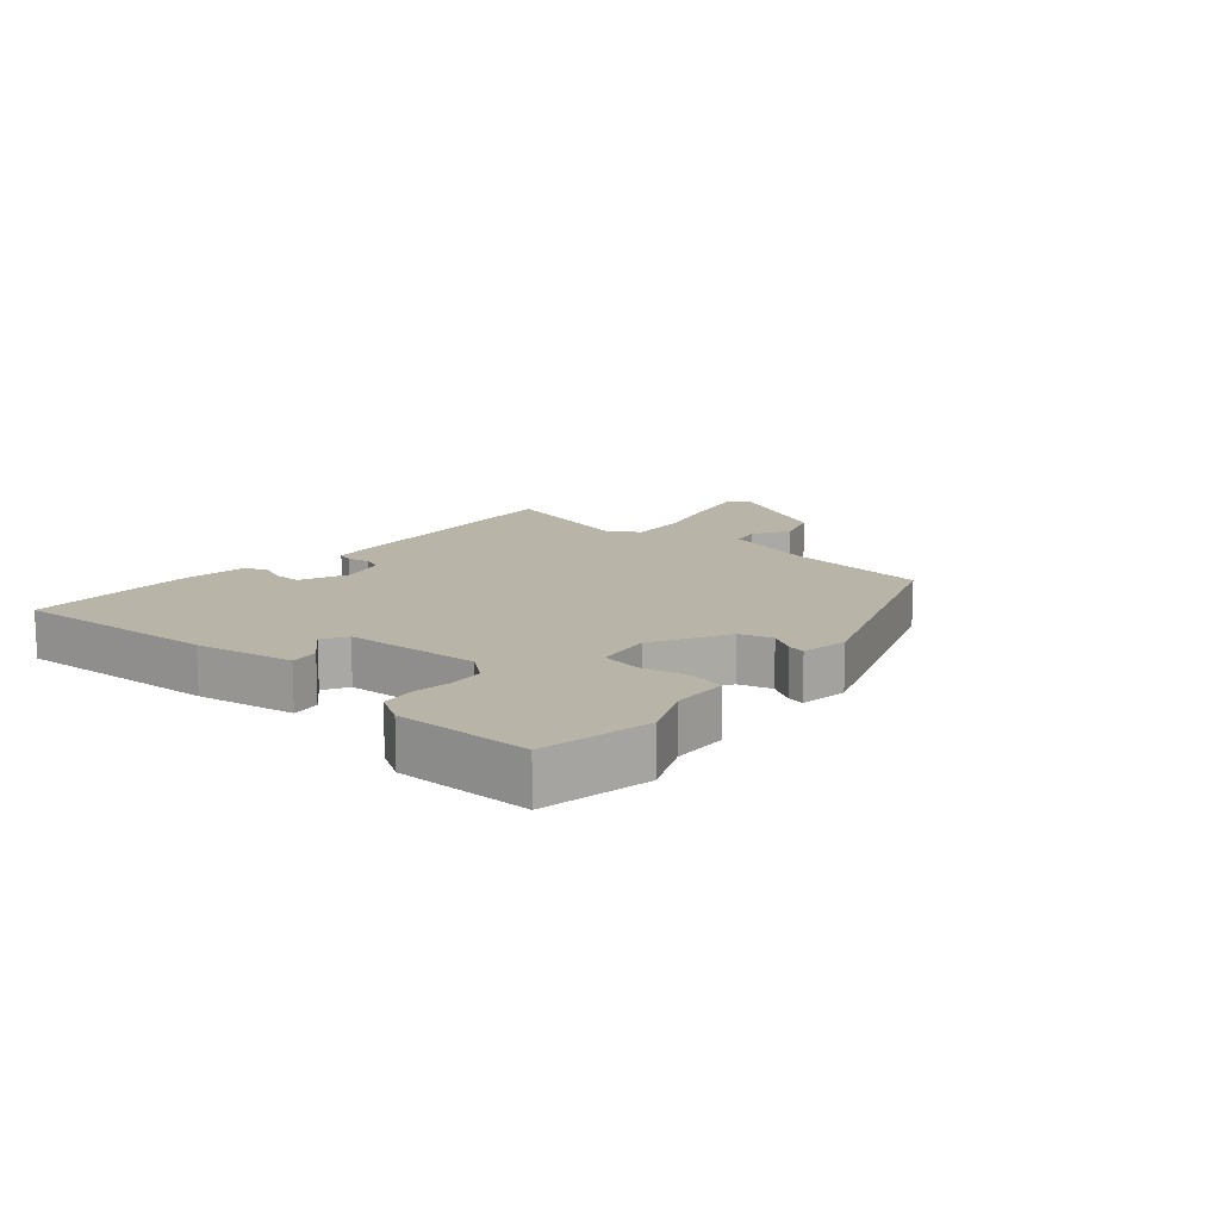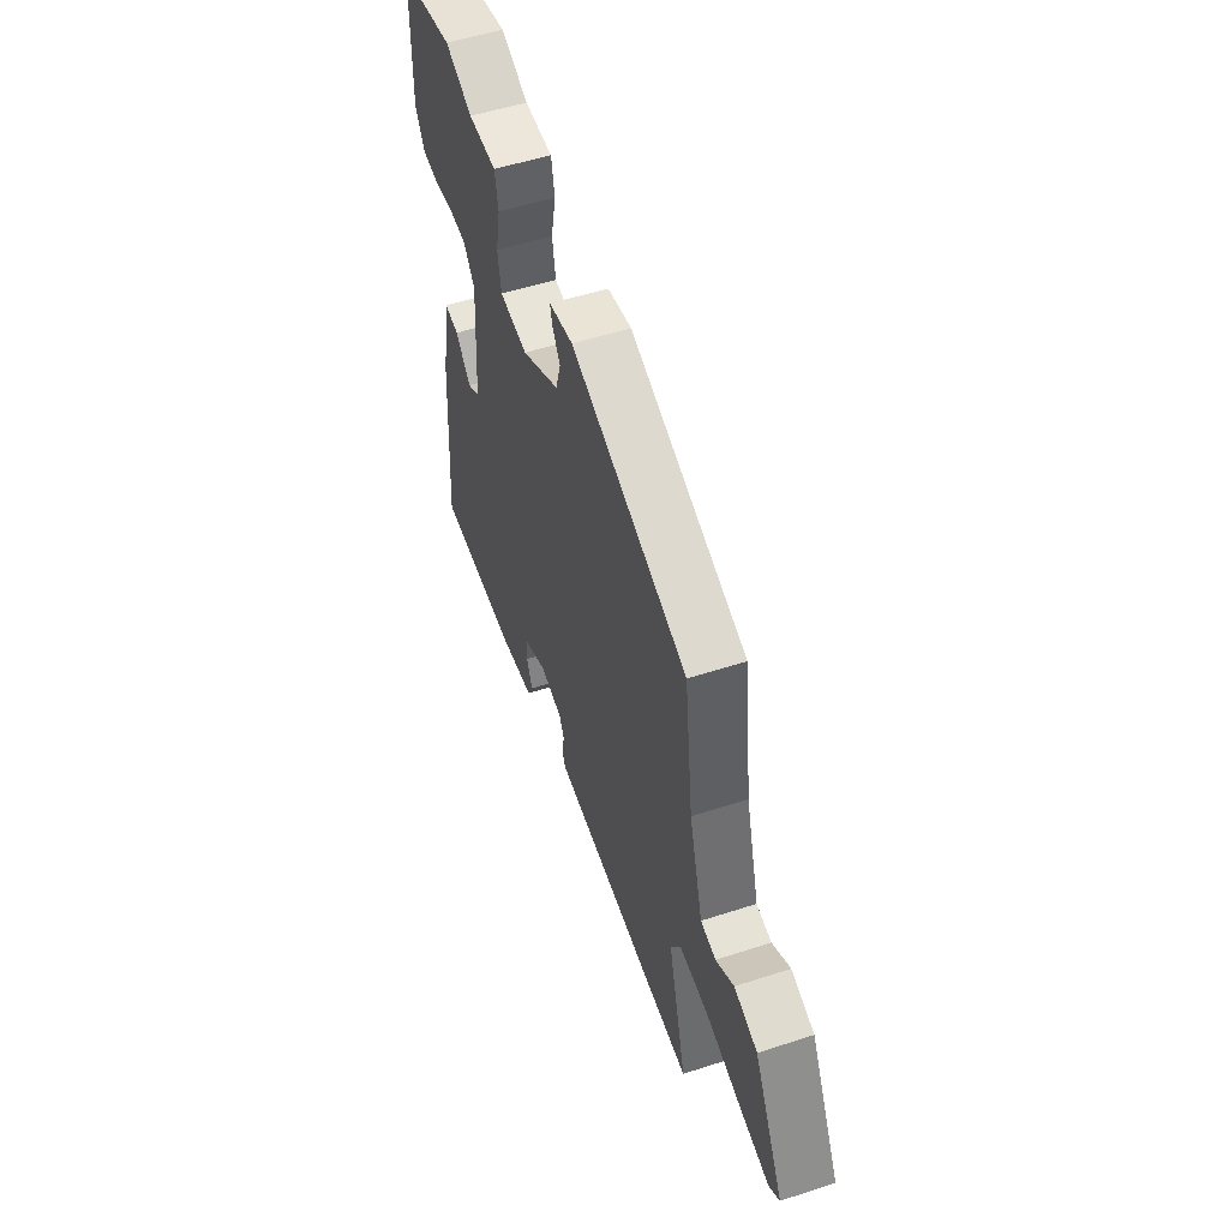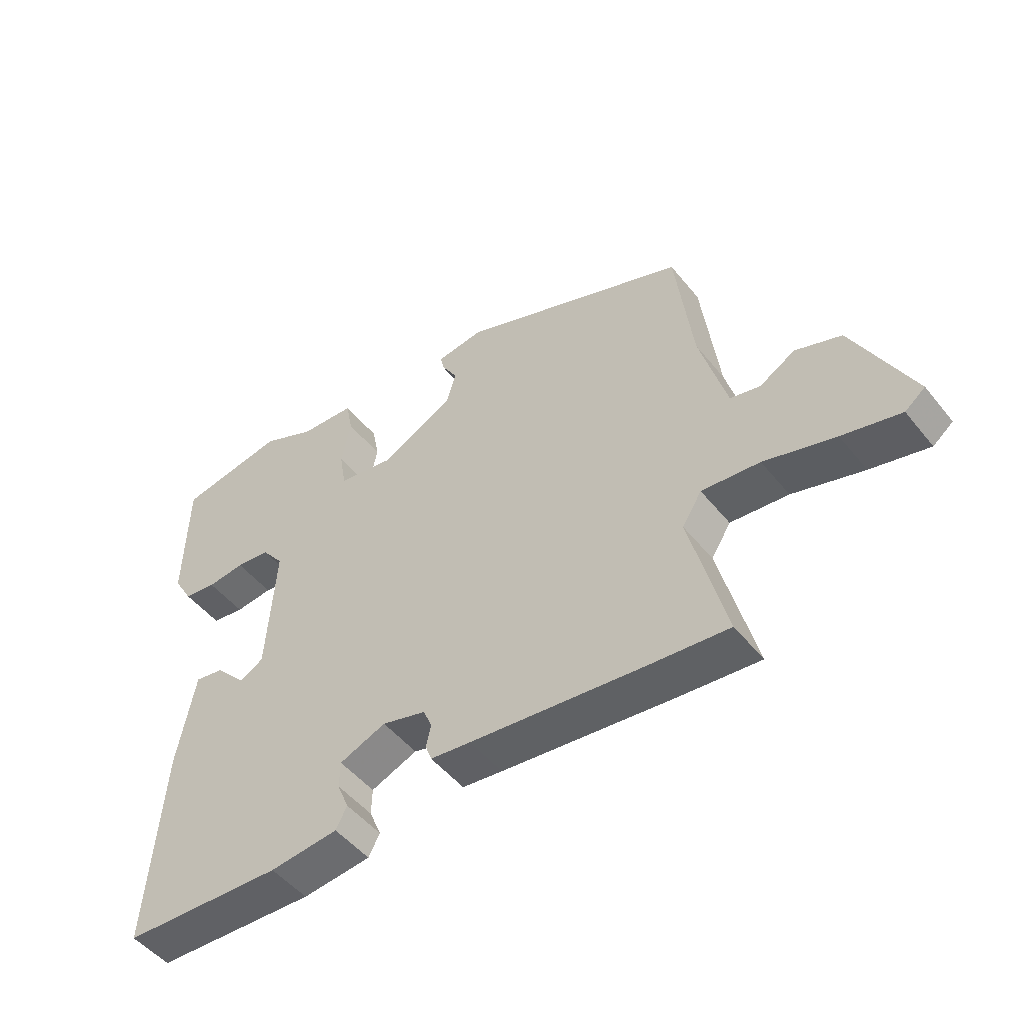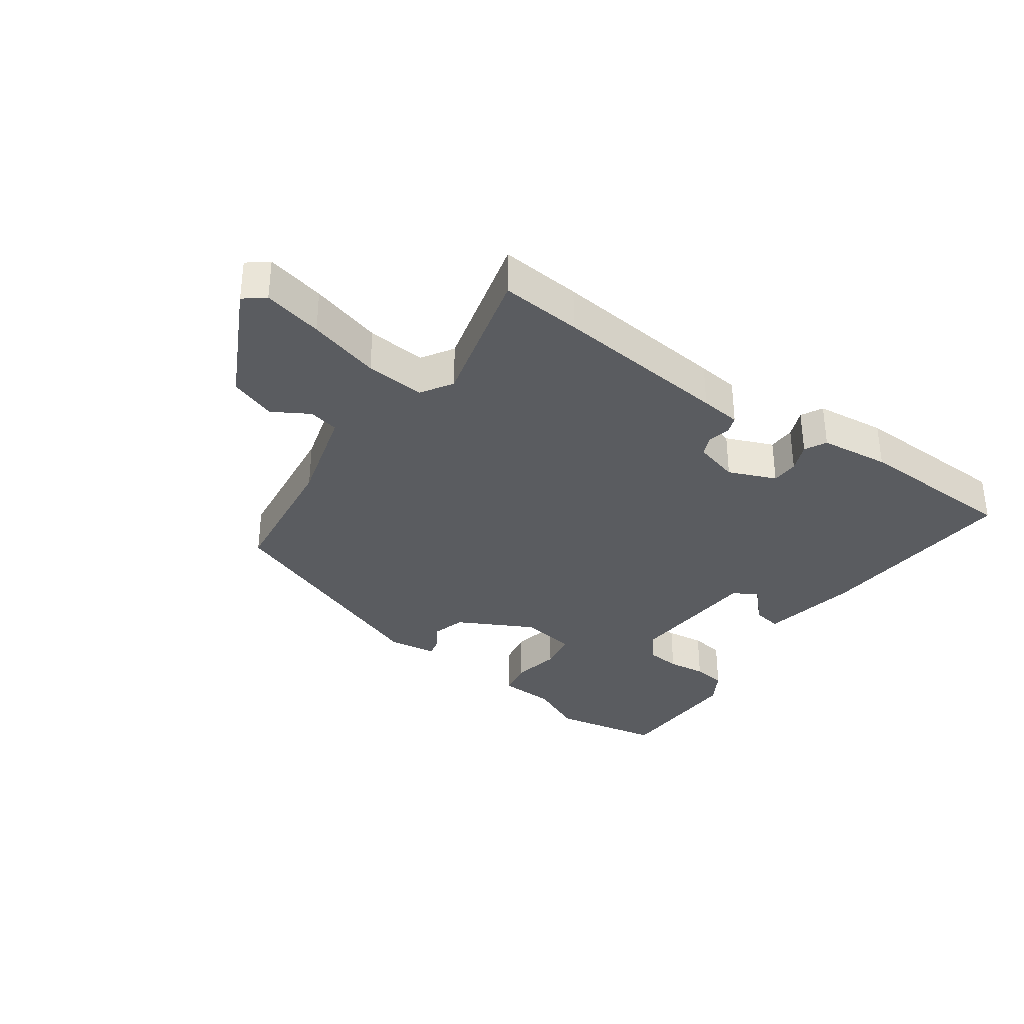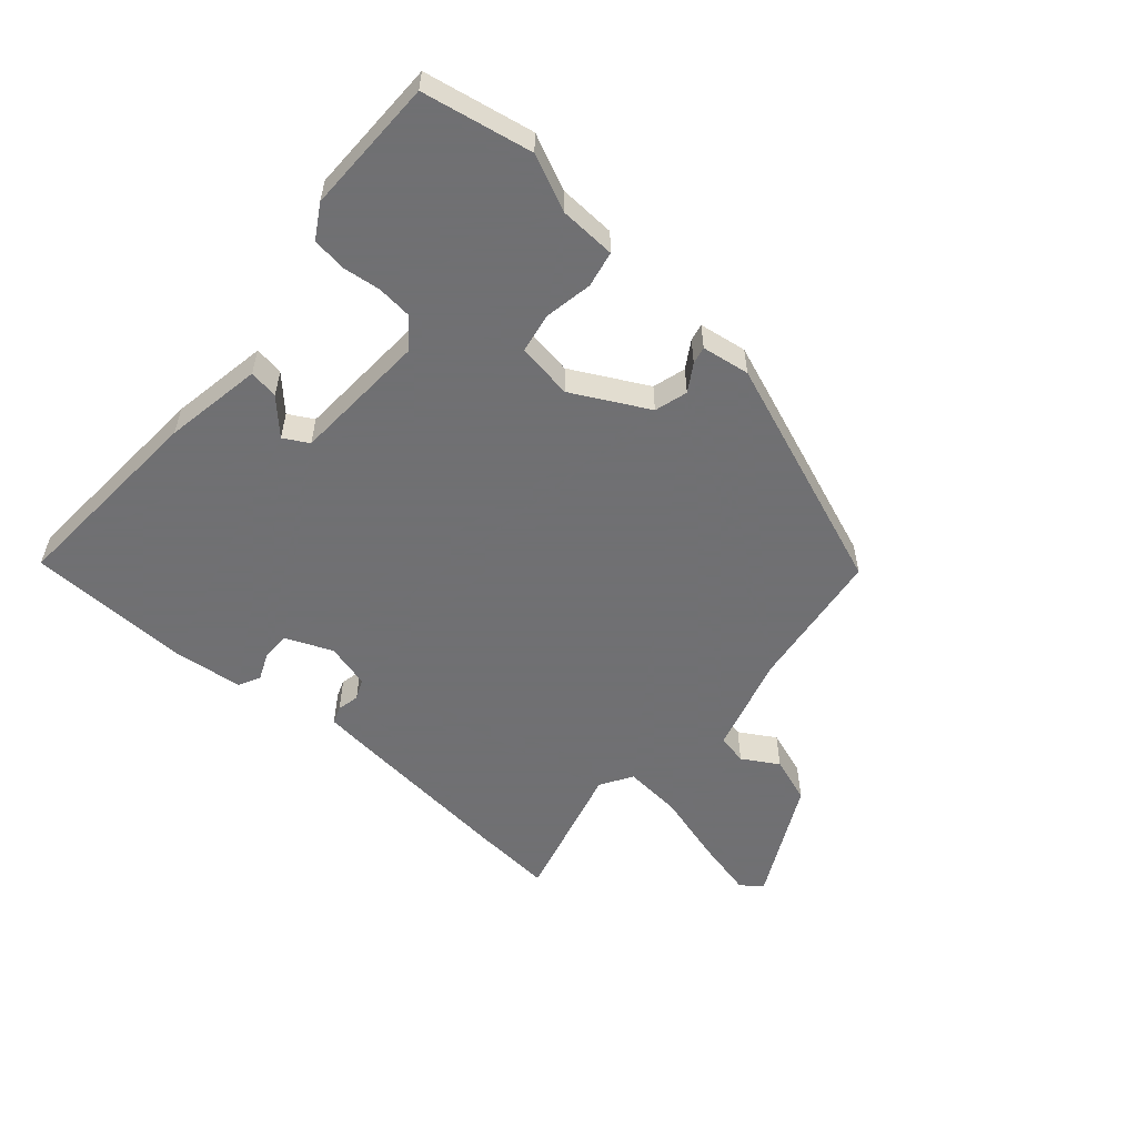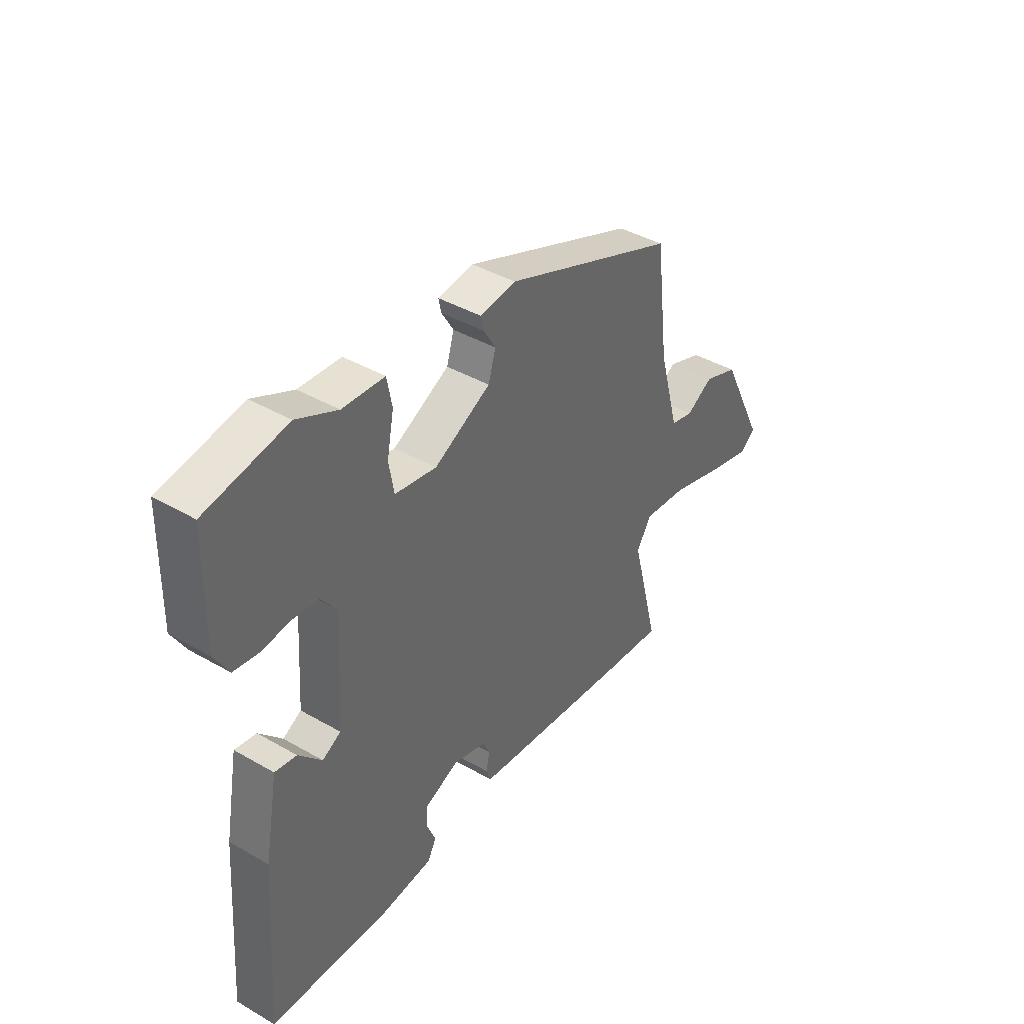
<metadata>
{"format":"obj","ext":"obj","renderer":"f3d","projection":"perspective","resolution":1024,"background":"white","views":[{"elev":13.2,"azim":-48.5,"up":"+Y"},{"elev":52.3,"azim":70.6,"up":"+Z"},{"elev":-49.7,"azim":37.2,"up":"+Z"},{"elev":-33.8,"azim":144.9,"up":"+Y"},{"elev":-55.0,"azim":-40.5,"up":"+Y"},{"elev":40.8,"azim":-54.8,"up":"+Z"}]}
</metadata>
<code>
v -0.513 0.07 0.498
v -0.337 0.07 0.53
v -0.249 0.07 0.489
v -0.158 0.07 0.484
v -0.147 0.07 0.426
v -0.162 0.07 0.349
v -0.151 0.07 0.285
v -0.061 0.07 0.27
v 0.061 0.07 0.333
v 0.077 0.07 0.386
v 0.051 0.07 0.429
v 0.045 0.07 0.457
v 0.122 0.07 0.468
v 0.498 0.07 0.322
v 0.526 0.07 0.094
v 0.57 0.07 -0.065
v 0.619 0.07 -0.076
v 0.677 0.07 -0.042
v 0.752 0.07 -0.069
v 0.848 0.07 -0.261
v 0.815 0.07 -0.287
v 0.72 0.07 -0.264
v 0.604 0.07 -0.23
v 0.509 0.07 -0.221
v 0.477 0.07 -0.272
v 0.536 0.07 -0.503
v 0.406 0.07 -0.491
v 0.122 0.07 -0.46
v 0.056 0.07 -0.452
v 0.046 0.07 -0.424
v 0.054 0.07 -0.388
v 0.04 0.07 -0.355
v -0.032 0.07 -0.335
v -0.108 0.07 -0.366
v -0.109 0.07 -0.41
v -0.09 0.07 -0.456
v -0.108 0.07 -0.491
v -0.22 0.07 -0.503
v -0.482 0.07 -0.493
v -0.458 0.07 -0.162
v -0.429 0.07 -0.004
v -0.382 0.07 -0.012
v -0.332 0.07 -0.066
v -0.292 0.07 -0.044
v -0.278 0.07 0.174
v -0.314 0.07 0.221
v -0.37 0.07 0.227
v -0.432 0.07 0.22
v -0.486 0.07 0.228
v -0.517 0.07 0.281
v -0.513 0 0.498
v -0.337 0 0.53
v -0.249 0 0.489
v -0.158 0 0.484
v -0.147 0 0.426
v -0.162 0 0.349
v -0.151 0 0.285
v -0.061 0 0.27
v 0.061 0 0.333
v 0.077 0 0.386
v 0.051 0 0.429
v 0.045 0 0.457
v 0.122 0 0.468
v 0.498 0 0.322
v 0.526 0 0.094
v 0.57 0 -0.065
v 0.619 0 -0.076
v 0.677 0 -0.042
v 0.752 0 -0.069
v 0.848 0 -0.261
v 0.815 0 -0.287
v 0.72 0 -0.264
v 0.604 0 -0.23
v 0.509 0 -0.221
v 0.477 0 -0.272
v 0.536 0 -0.503
v 0.406 0 -0.491
v 0.122 0 -0.46
v 0.056 0 -0.452
v 0.046 0 -0.424
v 0.054 0 -0.388
v 0.04 0 -0.355
v -0.032 0 -0.335
v -0.108 0 -0.366
v -0.109 0 -0.41
v -0.09 0 -0.456
v -0.108 0 -0.491
v -0.22 0 -0.503
v -0.482 0 -0.493
v -0.458 0 -0.162
v -0.429 0 -0.004
v -0.382 0 -0.012
v -0.332 0 -0.066
v -0.292 0 -0.044
v -0.278 0 0.174
v -0.314 0 0.221
v -0.37 0 0.227
v -0.432 0 0.22
v -0.486 0 0.228
v -0.517 0 0.281
f 1 2 3
f 50 1 3
f 49 50 3
f 48 49 3
f 47 48 3
f 4 5 6
f 3 4 6
f 47 3 6
f 46 47 6
f 45 46 6 7
f 44 45 7 8
f 41 42 43
f 40 41 43
f 39 40 43
f 38 39 43
f 37 38 43
f 36 37 43
f 35 36 43
f 34 35 43 44
f 44 8 9
f 34 44 9
f 33 34 9
f 29 30 31
f 28 29 31
f 27 28 31
f 26 27 31
f 25 26 31
f 24 25 31 32
f 21 22 23
f 20 21 23
f 19 20 23
f 18 19 23
f 17 18 23
f 16 17 23 24
f 33 9 10
f 32 33 10
f 24 32 10
f 16 24 10
f 15 16 10
f 13 14 15
f 12 13 15
f 11 12 15
f 10 11 15
f 53 52 51
f 53 51 100
f 53 100 99
f 53 99 98
f 53 98 97
f 56 55 54
f 56 54 53
f 56 53 97
f 56 97 96
f 57 56 96 95
f 58 57 95 94
f 93 92 91
f 93 91 90
f 93 90 89
f 93 89 88
f 93 88 87
f 93 87 86
f 93 86 85
f 94 93 85 84
f 59 58 94
f 59 94 84
f 59 84 83
f 81 80 79
f 81 79 78
f 81 78 77
f 81 77 76
f 81 76 75
f 82 81 75 74
f 73 72 71
f 73 71 70
f 73 70 69
f 73 69 68
f 73 68 67
f 74 73 67 66
f 60 59 83
f 60 83 82
f 60 82 74
f 60 74 66
f 60 66 65
f 65 64 63
f 65 63 62
f 65 62 61
f 65 61 60
f 1 51 52 2
f 2 52 53 3
f 3 53 54 4
f 4 54 55 5
f 5 55 56 6
f 6 56 57 7
f 7 57 58 8
f 8 58 59 9
f 9 59 60 10
f 10 60 61 11
f 11 61 62 12
f 12 62 63 13
f 13 63 64 14
f 14 64 65 15
f 15 65 66 16
f 16 66 67 17
f 17 67 68 18
f 18 68 69 19
f 19 69 70 20
f 20 70 71 21
f 21 71 72 22
f 22 72 73 23
f 23 73 74 24
f 24 74 75 25
f 25 75 76 26
f 26 76 77 27
f 27 77 78 28
f 28 78 79 29
f 29 79 80 30
f 30 80 81 31
f 31 81 82 32
f 32 82 83 33
f 33 83 84 34
f 34 84 85 35
f 35 85 86 36
f 36 86 87 37
f 37 87 88 38
f 38 88 89 39
f 39 89 90 40
f 40 90 91 41
f 41 91 92 42
f 42 92 93 43
f 43 93 94 44
f 44 94 95 45
f 45 95 96 46
f 46 96 97 47
f 47 97 98 48
f 48 98 99 49
f 49 99 100 50
f 50 100 51 1

</code>
